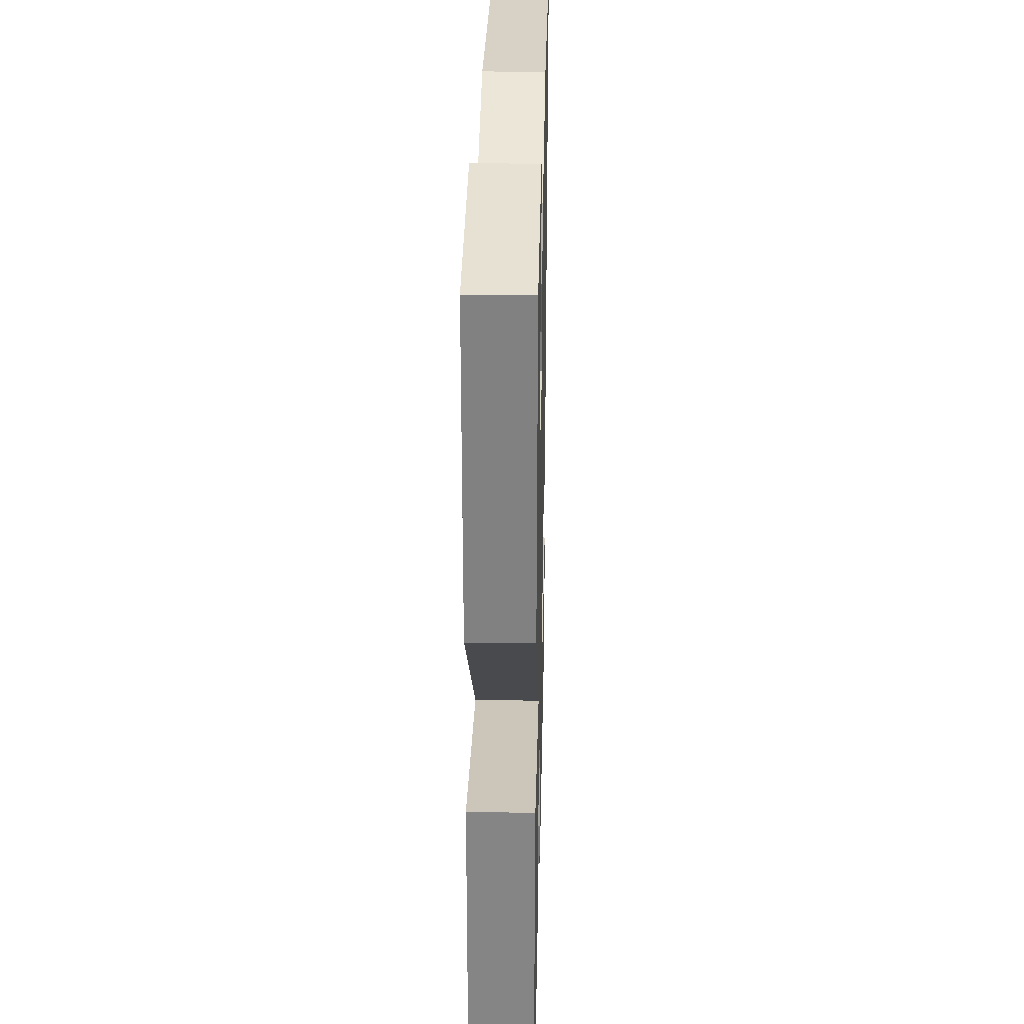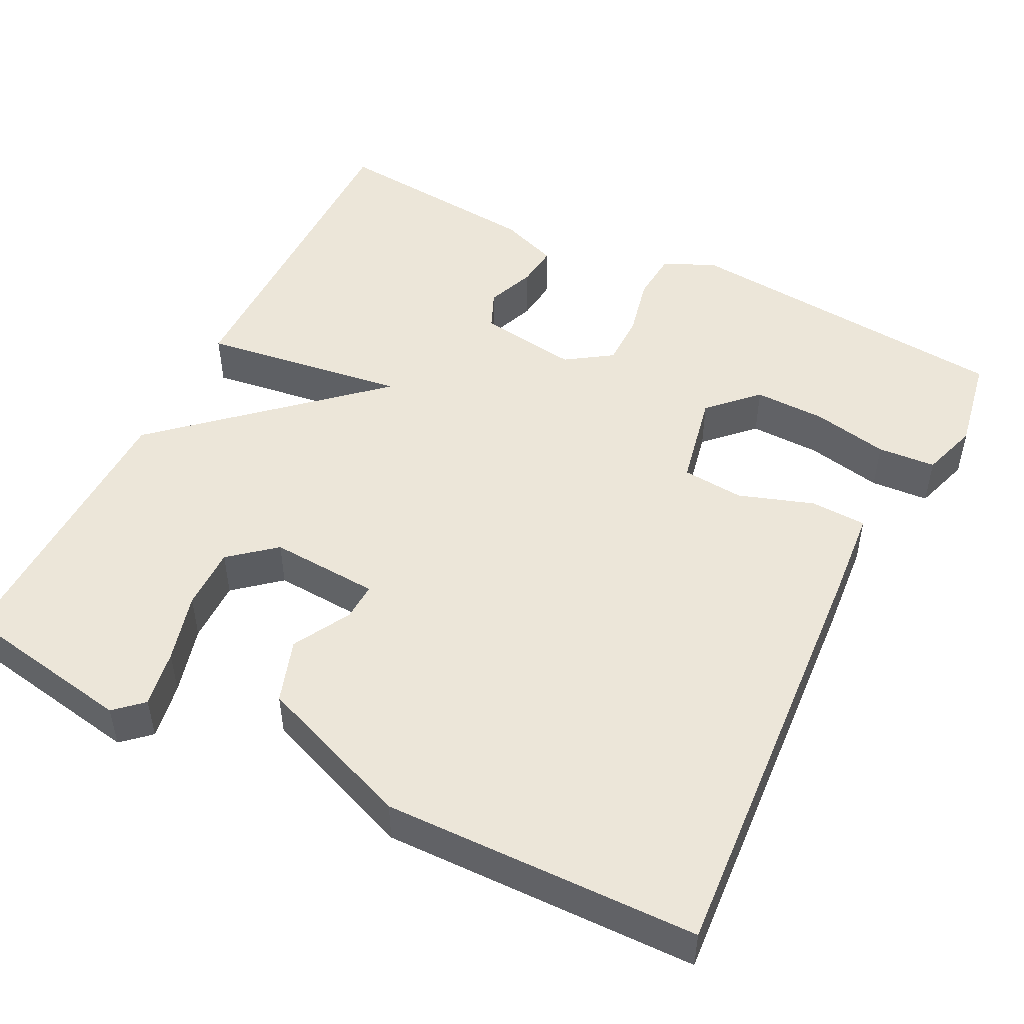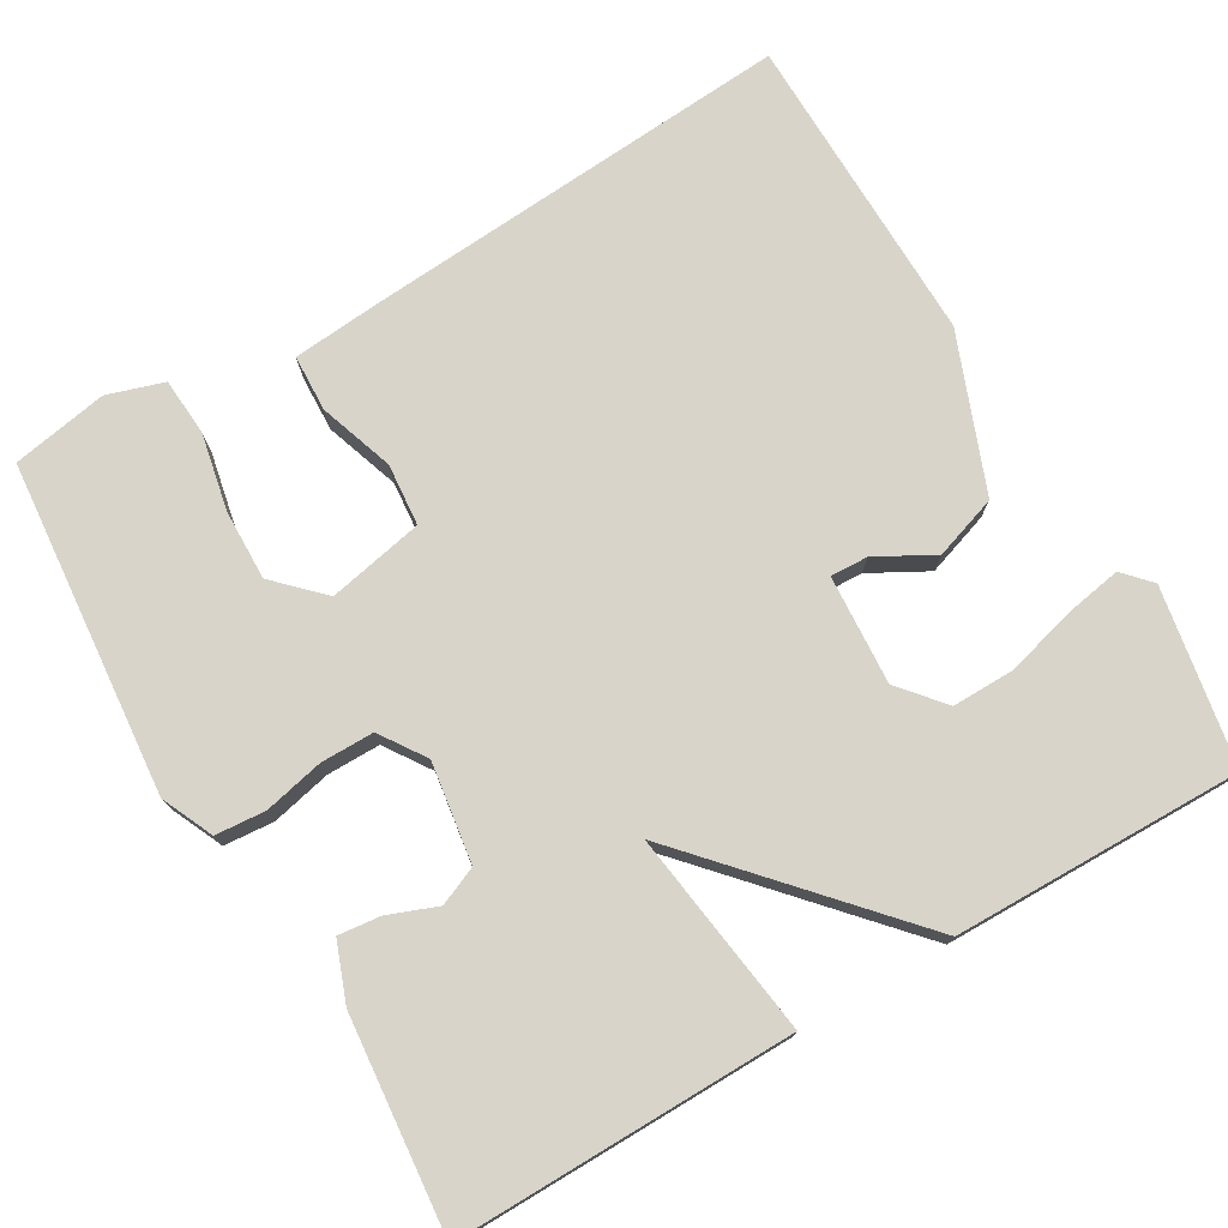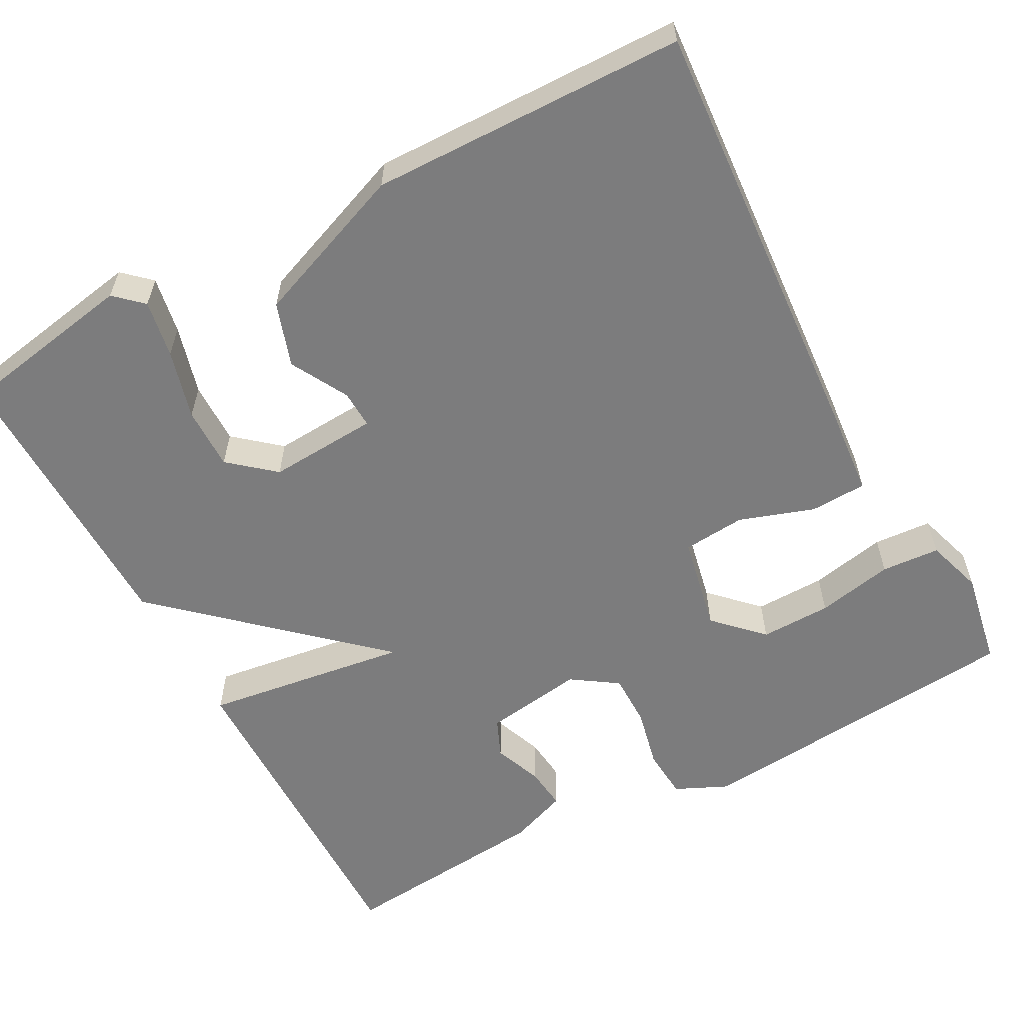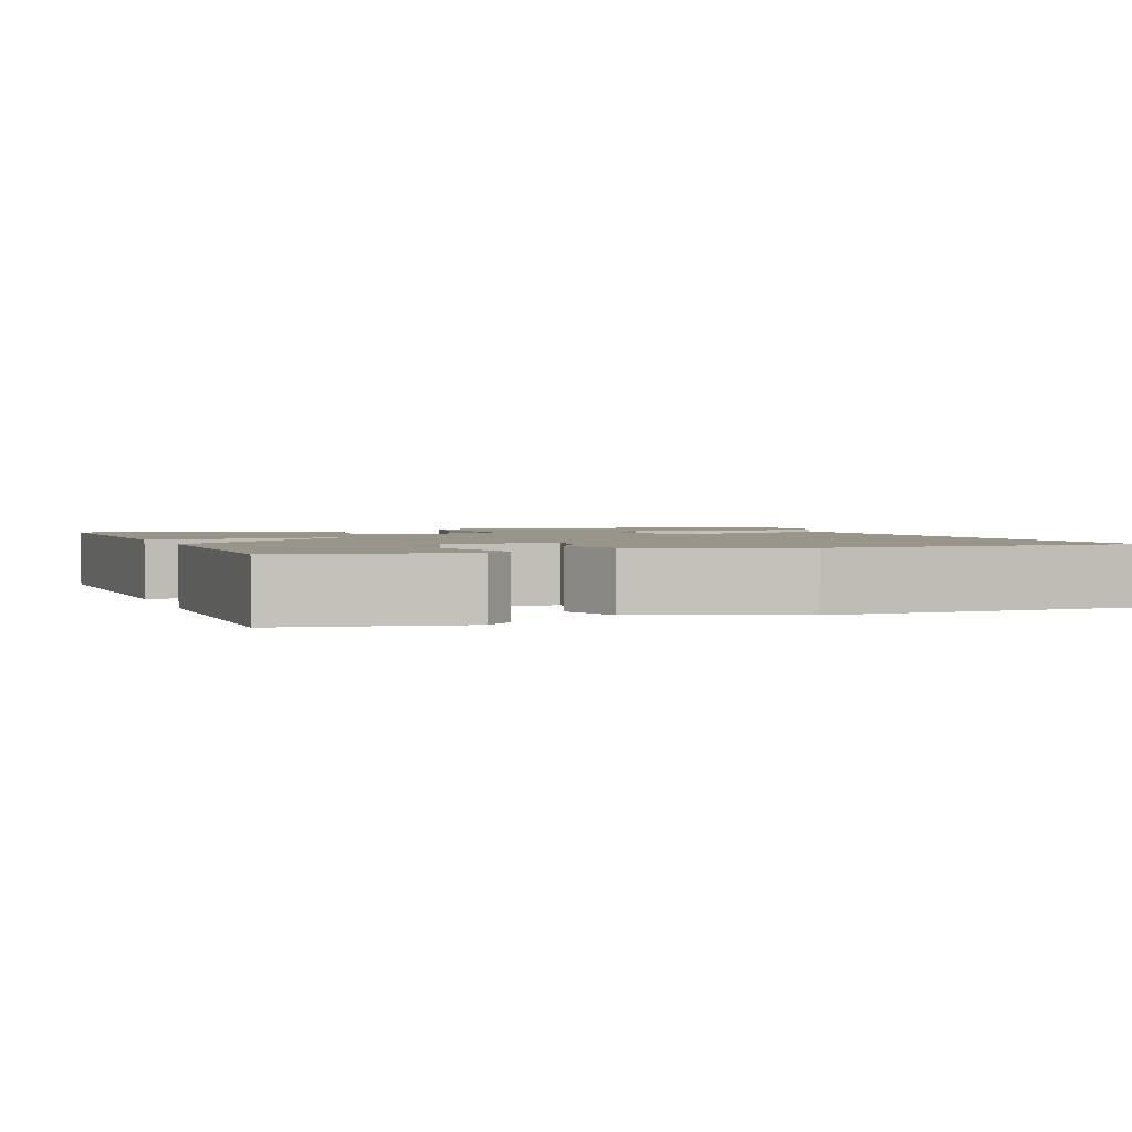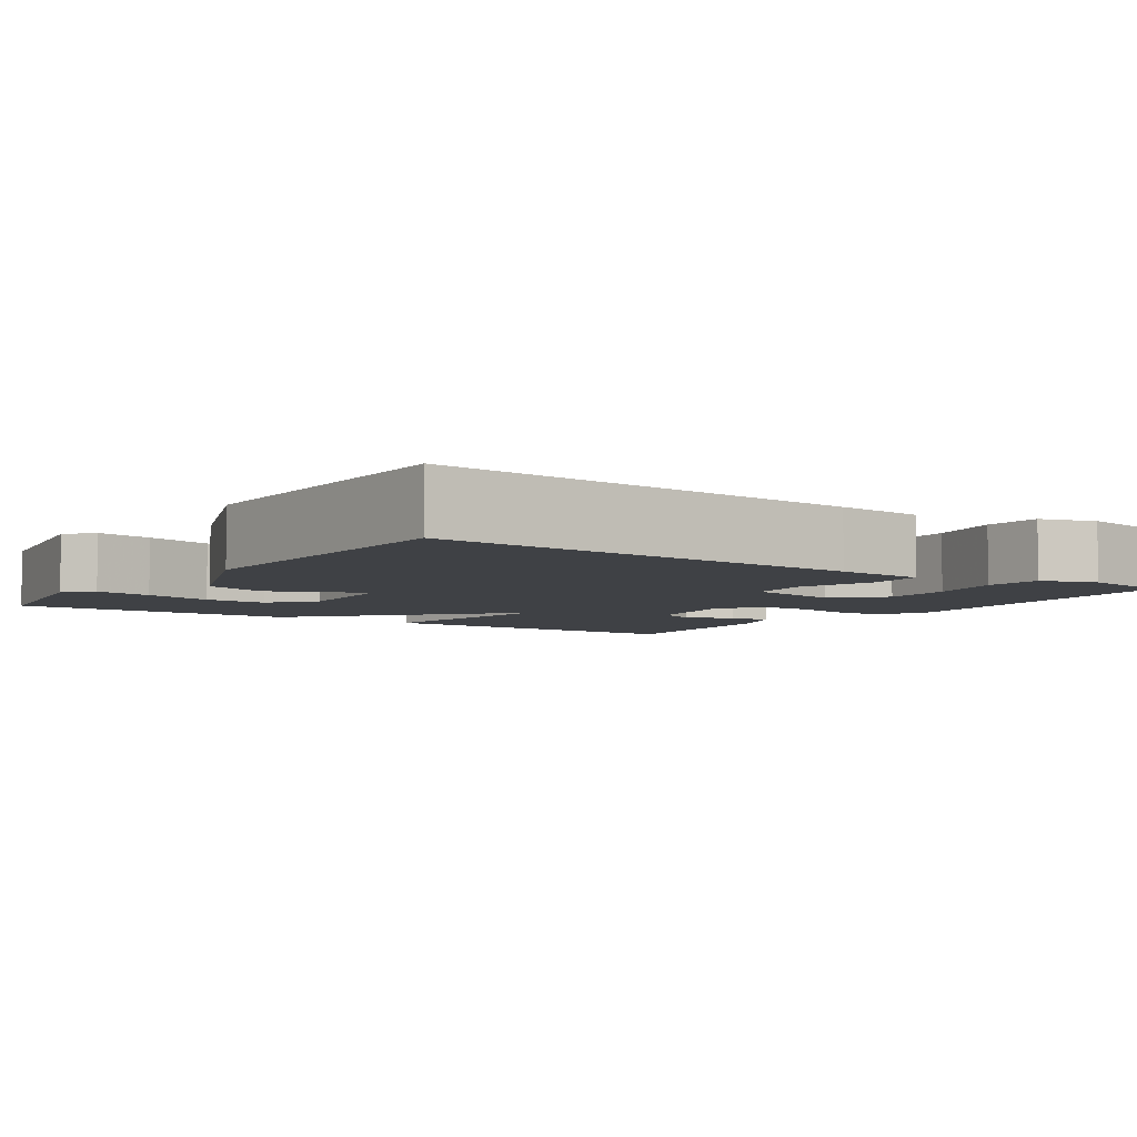
<metadata>
{"format":"obj","ext":"obj","renderer":"f3d","projection":"perspective","resolution":1024,"background":"white","views":[{"elev":28.6,"azim":-88.7,"up":"+Z"},{"elev":49.4,"azim":26.7,"up":"+Y"},{"elev":75.6,"azim":-120.4,"up":"+Y"},{"elev":-58.8,"azim":28.2,"up":"+Y"},{"elev":2.1,"azim":-20.8,"up":"+Y"},{"elev":-5.3,"azim":55.5,"up":"+Y"}]}
</metadata>
<code>
v 0.5 0.07 0.5
v 0.461 0.07 -0.05
v 0.451 0.07 -0.165
v 0.379 0.07 -0.168
v 0.284 0.07 -0.136
v 0.205 0.07 -0.143
v 0.18 0.07 -0.265
v 0.238 0.07 -0.323
v 0.328 0.07 -0.321
v 0.425 0.07 -0.301
v 0.499 0.07 -0.306
v 0.522 0.07 -0.378
v 0.5 0.07 -0.5
v 0.075 0.07 -0.539
v 0.009 0.07 -0.509
v 0.004 0.07 -0.445
v 0.021 0.07 -0.369
v 0.021 0.07 -0.301
v -0.037 0.07 -0.262
v -0.164 0.07 -0.281
v -0.185 0.07 -0.33
v -0.161 0.07 -0.392
v -0.155 0.07 -0.446
v -0.229 0.07 -0.474
v -0.5 0.07 -0.5
v -0.495 0.07 -0.068
v -0.233 0.07 -0.104
v -0.495 0.07 0.132
v -0.5 0.07 0.5
v -0.275 0.07 0.54
v -0.24 0.07 0.508
v -0.253 0.07 0.435
v -0.277 0.07 0.347
v -0.278 0.07 0.267
v -0.221 0.07 0.219
v -0.082 0.07 0.228
v -0.084 0.07 0.276
v -0.124 0.07 0.349
v -0.097 0.07 0.43
v 0.101 0.07 0.507
v 0.5 0 0.5
v 0.461 0 -0.05
v 0.451 0 -0.165
v 0.379 0 -0.168
v 0.284 0 -0.136
v 0.205 0 -0.143
v 0.18 0 -0.265
v 0.238 0 -0.323
v 0.328 0 -0.321
v 0.425 0 -0.301
v 0.499 0 -0.306
v 0.522 0 -0.378
v 0.5 0 -0.5
v 0.075 0 -0.539
v 0.009 0 -0.509
v 0.004 0 -0.445
v 0.021 0 -0.369
v 0.021 0 -0.301
v -0.037 0 -0.262
v -0.164 0 -0.281
v -0.185 0 -0.33
v -0.161 0 -0.392
v -0.155 0 -0.446
v -0.229 0 -0.474
v -0.5 0 -0.5
v -0.495 0 -0.068
v -0.233 0 -0.104
v -0.495 0 0.132
v -0.5 0 0.5
v -0.275 0 0.54
v -0.24 0 0.508
v -0.253 0 0.435
v -0.277 0 0.347
v -0.278 0 0.267
v -0.221 0 0.219
v -0.082 0 0.228
v -0.084 0 0.276
v -0.124 0 0.349
v -0.097 0 0.43
v 0.101 0 0.507
f 3 4 5
f 2 3 5
f 1 2 5
f 40 1 5
f 39 40 5
f 38 39 5
f 37 38 5
f 36 37 5 6
f 35 36 6 7
f 34 35 7
f 31 32 33
f 30 31 33
f 29 30 33
f 28 29 33
f 28 33 34
f 27 28 34 7
f 24 25 26
f 23 24 26
f 22 23 26
f 21 22 26
f 20 21 26 27
f 19 20 27
f 27 7 8
f 19 27 8
f 18 19 8
f 15 16 17
f 14 15 17
f 13 14 17
f 12 13 17
f 11 12 17
f 9 10 11
f 9 11 17
f 8 9 17
f 8 17 18
f 45 44 43
f 45 43 42
f 45 42 41
f 45 41 80
f 45 80 79
f 45 79 78
f 45 78 77
f 46 45 77 76
f 47 46 76 75
f 47 75 74
f 73 72 71
f 73 71 70
f 73 70 69
f 73 69 68
f 74 73 68
f 47 74 68 67
f 66 65 64
f 66 64 63
f 66 63 62
f 66 62 61
f 67 66 61 60
f 67 60 59
f 48 47 67
f 48 67 59
f 48 59 58
f 57 56 55
f 57 55 54
f 57 54 53
f 57 53 52
f 57 52 51
f 51 50 49
f 57 51 49
f 57 49 48
f 58 57 48
f 1 41 42 2
f 2 42 43 3
f 3 43 44 4
f 4 44 45 5
f 5 45 46 6
f 6 46 47 7
f 7 47 48 8
f 8 48 49 9
f 9 49 50 10
f 10 50 51 11
f 11 51 52 12
f 12 52 53 13
f 13 53 54 14
f 14 54 55 15
f 15 55 56 16
f 16 56 57 17
f 17 57 58 18
f 18 58 59 19
f 19 59 60 20
f 20 60 61 21
f 21 61 62 22
f 22 62 63 23
f 23 63 64 24
f 24 64 65 25
f 25 65 66 26
f 26 66 67 27
f 27 67 68 28
f 28 68 69 29
f 29 69 70 30
f 30 70 71 31
f 31 71 72 32
f 32 72 73 33
f 33 73 74 34
f 34 74 75 35
f 35 75 76 36
f 36 76 77 37
f 37 77 78 38
f 38 78 79 39
f 39 79 80 40
f 40 80 41 1

</code>
